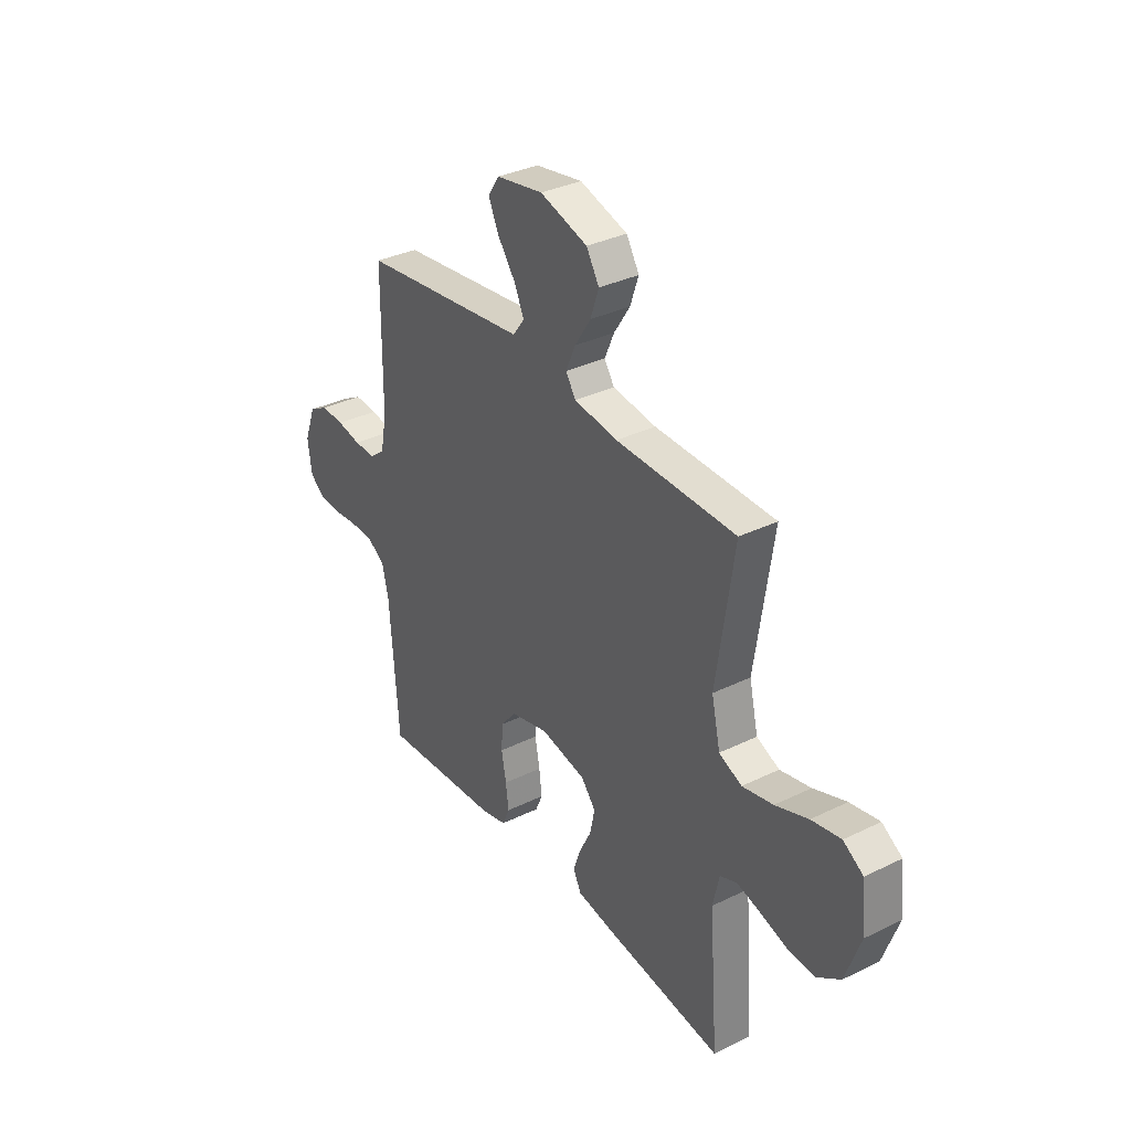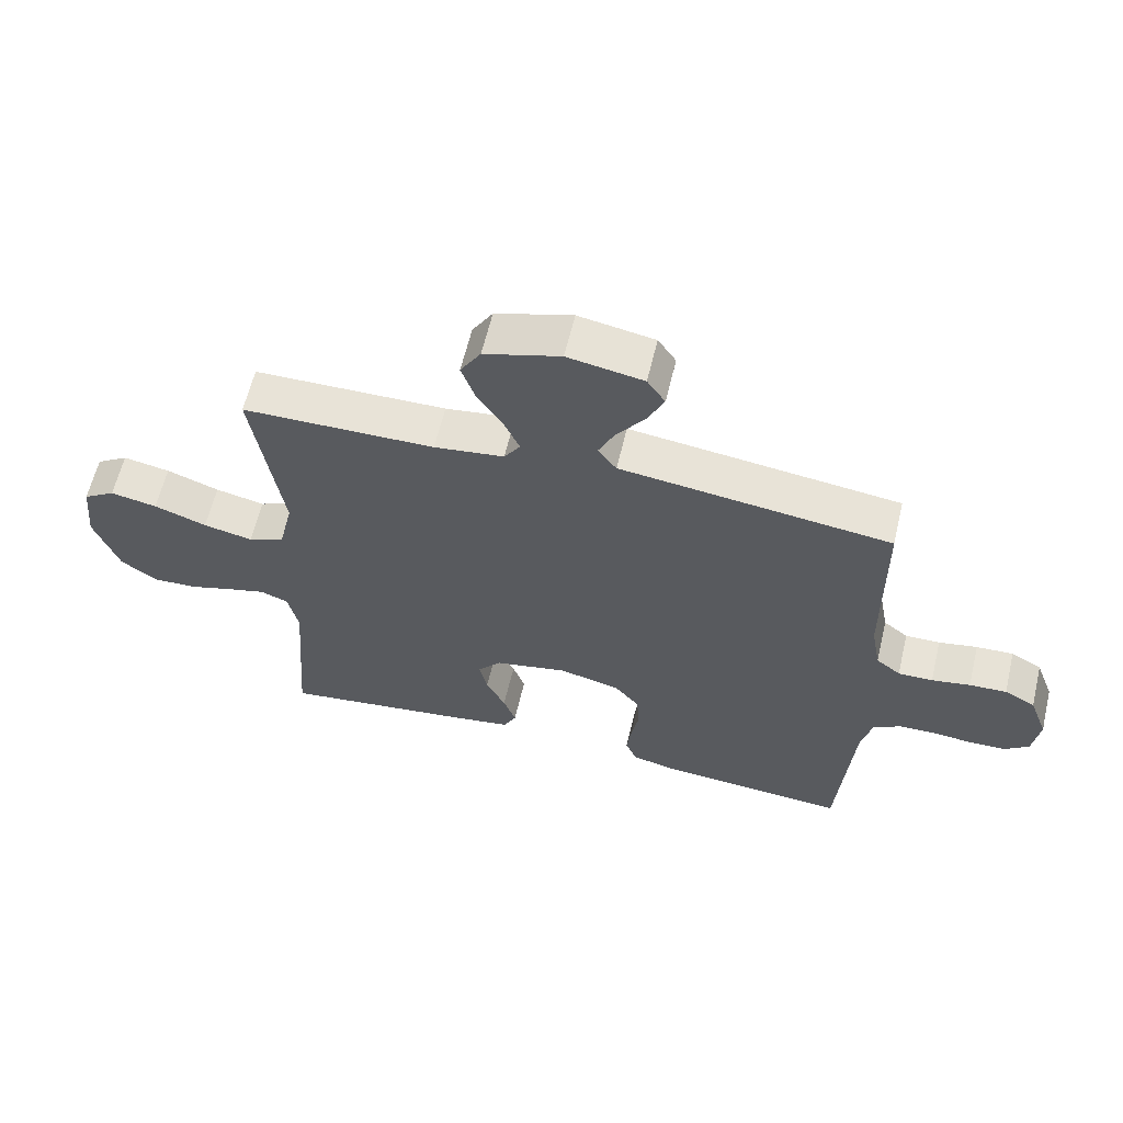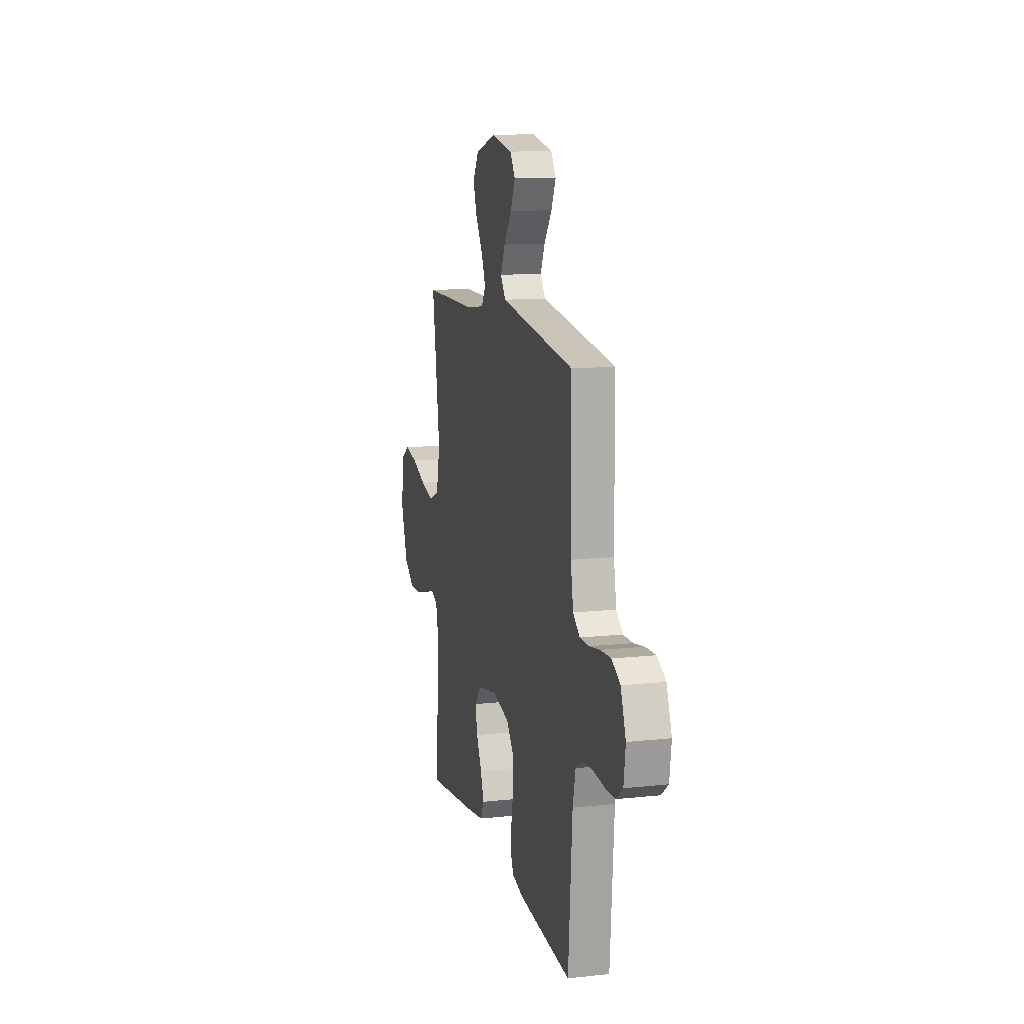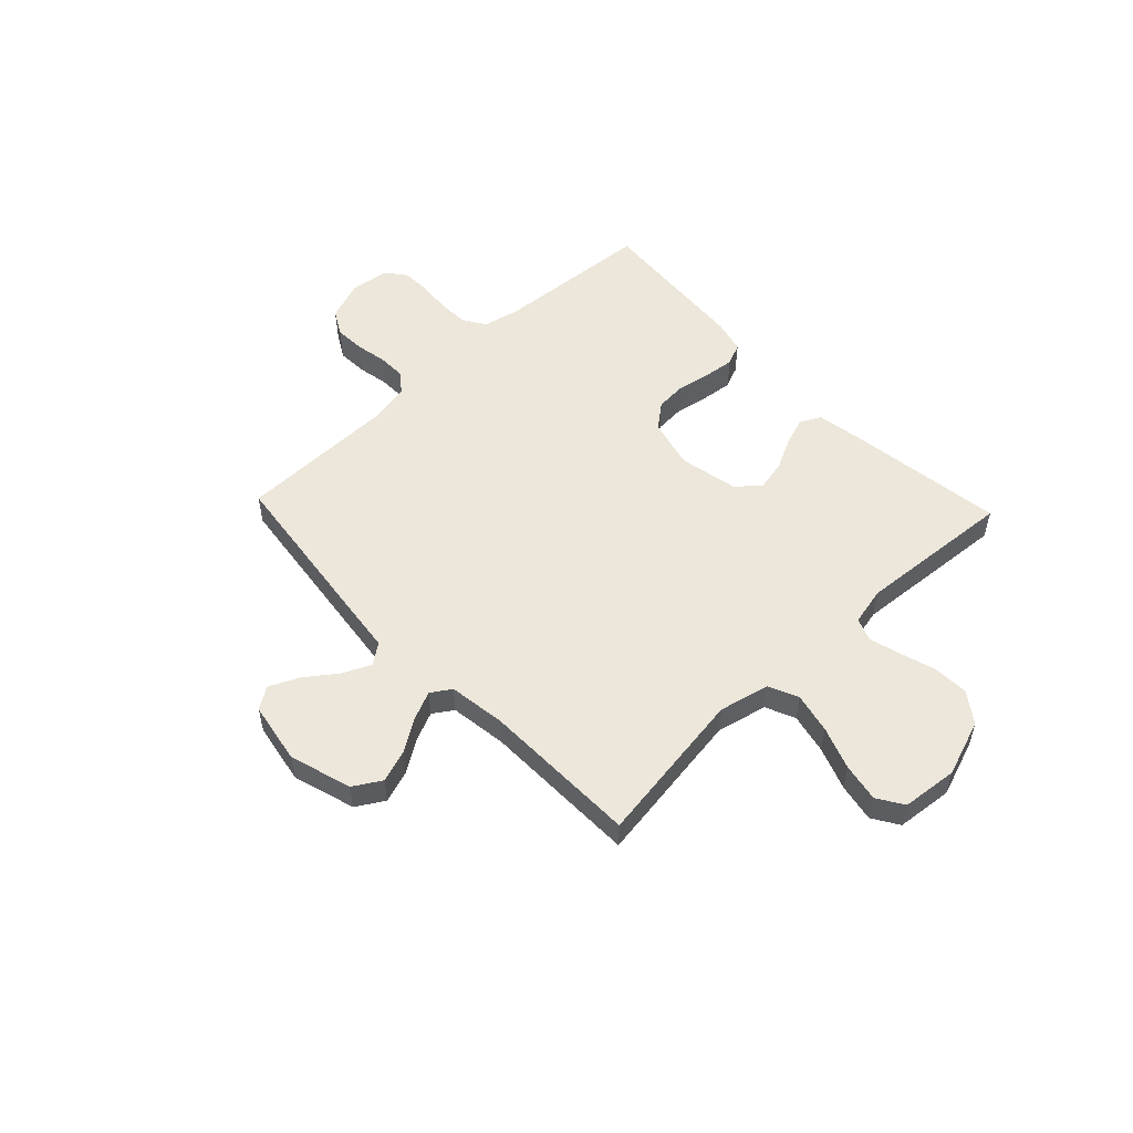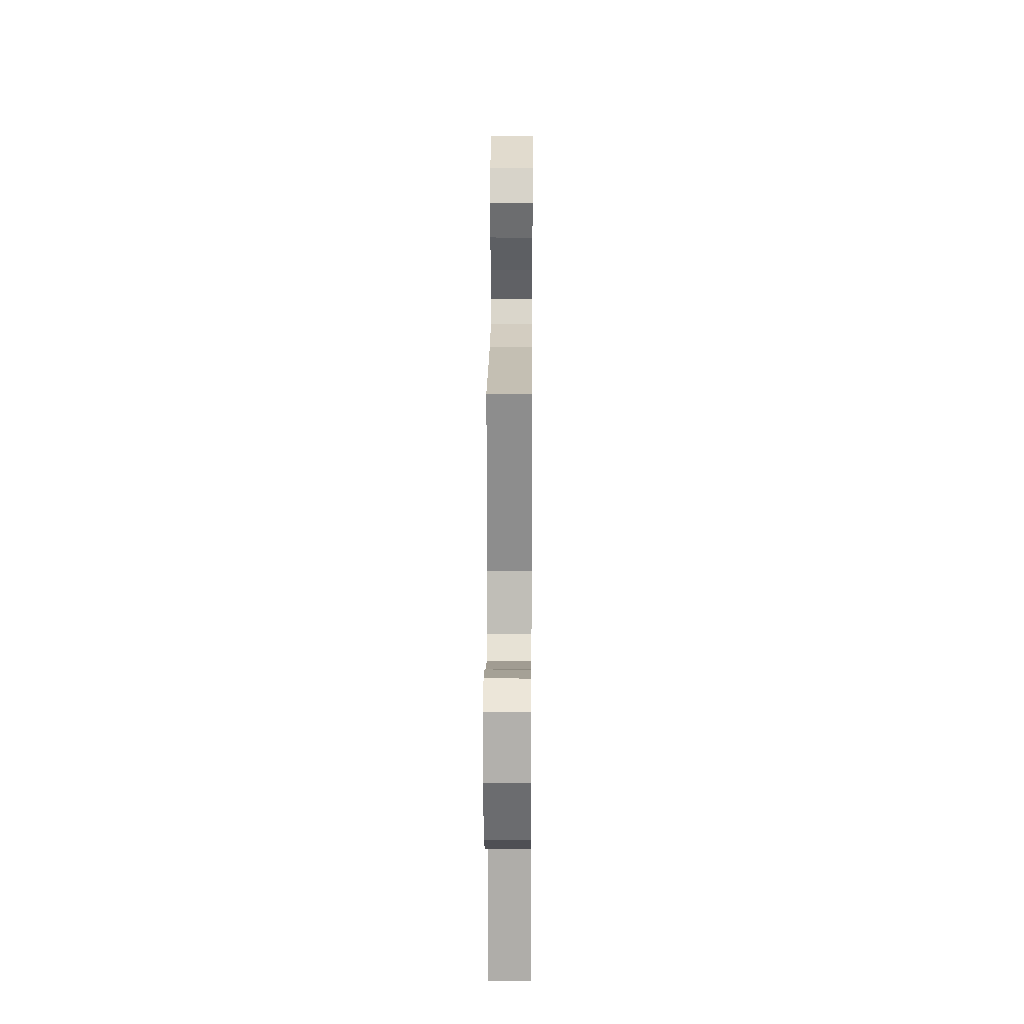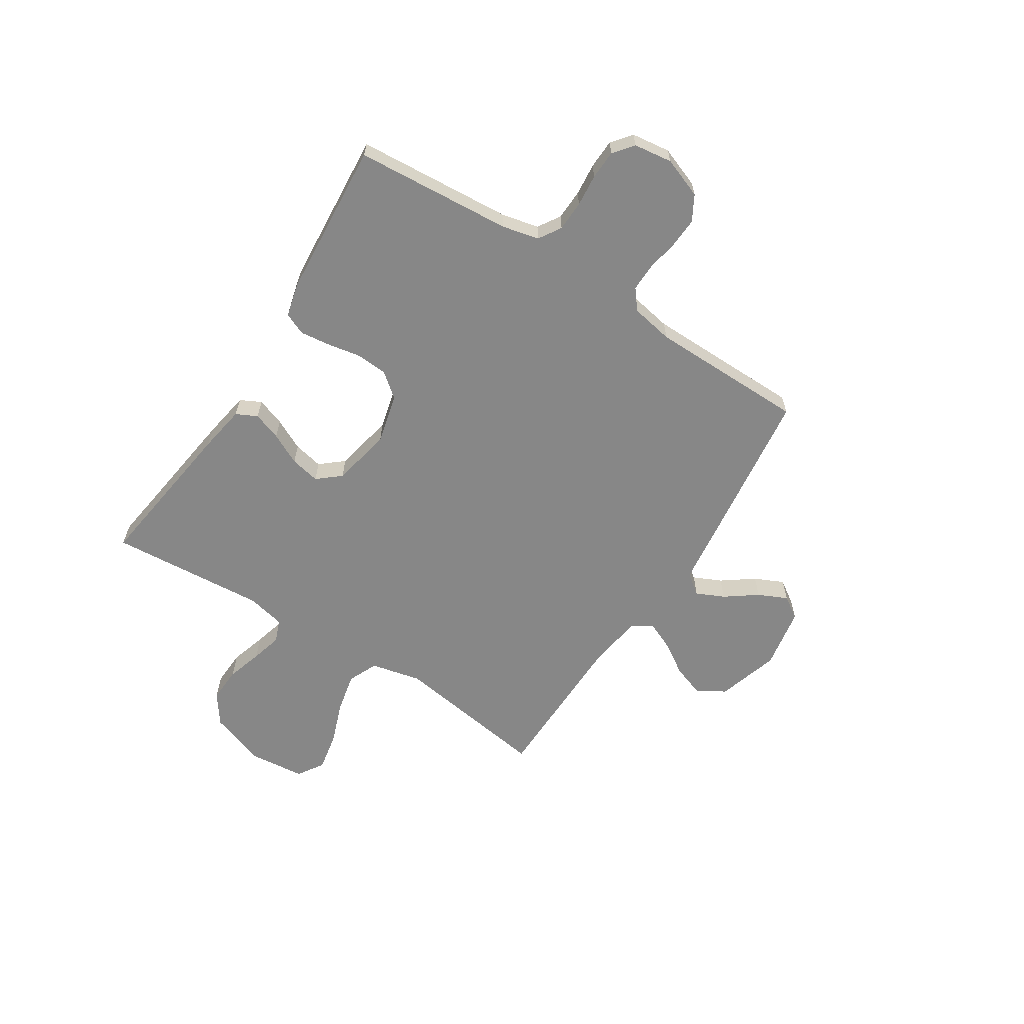
<metadata>
{"format":"obj","ext":"obj","renderer":"f3d","projection":"perspective","resolution":1024,"background":"white","views":[{"elev":34.1,"azim":56.5,"up":"+Z"},{"elev":61.6,"azim":-166.6,"up":"+Z"},{"elev":12.6,"azim":-104.1,"up":"+Z"},{"elev":53.2,"azim":46.5,"up":"+Y"},{"elev":17.0,"azim":90.5,"up":"+Z"},{"elev":-62.4,"azim":-122.6,"up":"+Y"}]}
</metadata>
<code>
v 0.5 0.07 -0.5
v 0.2 0.07 -0.459
v 0.11 0.07 -0.444
v 0.09 0.07 -0.404
v 0.109 0.07 -0.35
v 0.139 0.07 -0.29
v 0.151 0.07 -0.233
v 0.114 0.07 -0.189
v 0 0.07 -0.166
v -0.095 0.07 -0.19
v -0.133 0.07 -0.237
v -0.137 0.07 -0.297
v -0.125 0.07 -0.361
v -0.118 0.07 -0.419
v -0.136 0.07 -0.461
v -0.2 0.07 -0.477
v -0.5 0.07 -0.5
v -0.522 0.07 -0.2
v -0.538 0.07 -0.129
v -0.581 0.07 -0.102
v -0.639 0.07 -0.1
v -0.701 0.07 -0.106
v -0.757 0.07 -0.104
v -0.795 0.07 -0.074
v -0.805 0.07 0
v -0.776 0.07 0.077
v -0.728 0.07 0.104
v -0.67 0.07 0.101
v -0.61 0.07 0.09
v -0.556 0.07 0.089
v -0.518 0.07 0.119
v -0.503 0.07 0.2
v -0.5 0.07 0.5
v -0.2 0.07 0.538
v -0.08 0.07 0.553
v -0.051 0.07 0.592
v -0.076 0.07 0.646
v -0.12 0.07 0.706
v -0.146 0.07 0.762
v -0.118 0.07 0.804
v 0 0.07 0.825
v 0.119 0.07 0.789
v 0.151 0.07 0.736
v 0.13 0.07 0.675
v 0.09 0.07 0.613
v 0.066 0.07 0.558
v 0.091 0.07 0.52
v 0.2 0.07 0.505
v 0.5 0.07 0.5
v 0.456 0.07 0.2
v 0.478 0.07 0.103
v 0.535 0.07 0.078
v 0.612 0.07 0.095
v 0.694 0.07 0.125
v 0.767 0.07 0.139
v 0.817 0.07 0.107
v 0.828 0.07 0
v 0.79 0.07 -0.109
v 0.732 0.07 -0.15
v 0.664 0.07 -0.147
v 0.596 0.07 -0.126
v 0.536 0.07 -0.11
v 0.493 0.07 -0.127
v 0.477 0.07 -0.2
v 0.5 0 -0.5
v 0.2 0 -0.459
v 0.11 0 -0.444
v 0.09 0 -0.404
v 0.109 0 -0.35
v 0.139 0 -0.29
v 0.151 0 -0.233
v 0.114 0 -0.189
v 0 0 -0.166
v -0.095 0 -0.19
v -0.133 0 -0.237
v -0.137 0 -0.297
v -0.125 0 -0.361
v -0.118 0 -0.419
v -0.136 0 -0.461
v -0.2 0 -0.477
v -0.5 0 -0.5
v -0.522 0 -0.2
v -0.538 0 -0.129
v -0.581 0 -0.102
v -0.639 0 -0.1
v -0.701 0 -0.106
v -0.757 0 -0.104
v -0.795 0 -0.074
v -0.805 0 0
v -0.776 0 0.077
v -0.728 0 0.104
v -0.67 0 0.101
v -0.61 0 0.09
v -0.556 0 0.089
v -0.518 0 0.119
v -0.503 0 0.2
v -0.5 0 0.5
v -0.2 0 0.538
v -0.08 0 0.553
v -0.051 0 0.592
v -0.076 0 0.646
v -0.12 0 0.706
v -0.146 0 0.762
v -0.118 0 0.804
v 0 0 0.825
v 0.119 0 0.789
v 0.151 0 0.736
v 0.13 0 0.675
v 0.09 0 0.613
v 0.066 0 0.558
v 0.091 0 0.52
v 0.2 0 0.505
v 0.5 0 0.5
v 0.456 0 0.2
v 0.478 0 0.103
v 0.535 0 0.078
v 0.612 0 0.095
v 0.694 0 0.125
v 0.767 0 0.139
v 0.817 0 0.107
v 0.828 0 0
v 0.79 0 -0.109
v 0.732 0 -0.15
v 0.664 0 -0.147
v 0.596 0 -0.126
v 0.536 0 -0.11
v 0.493 0 -0.127
v 0.477 0 -0.2
f 59 60 61
f 58 59 61
f 57 58 61
f 56 57 61
f 55 56 61
f 54 55 61
f 53 54 61
f 52 53 61 62
f 51 52 62 63
f 48 49 50
f 51 63 64
f 50 51 64
f 48 50 64
f 47 48 64
f 43 44 45
f 42 43 45
f 41 42 45
f 40 41 45
f 39 40 45
f 38 39 45
f 37 38 45
f 36 37 45 46
f 47 64 1
f 46 47 1
f 36 46 1
f 35 36 1
f 27 28 29
f 26 27 29
f 25 26 29
f 24 25 29
f 23 24 29
f 22 23 29
f 21 22 29
f 20 21 29 30
f 19 20 30 31
f 16 17 18
f 15 16 18
f 14 15 18
f 13 14 18
f 12 13 18
f 19 31 32
f 18 19 32
f 12 18 32
f 11 12 32
f 4 5 6
f 3 4 6
f 2 3 6
f 1 2 6
f 1 6 7
f 35 1 7 8
f 33 34 35
f 32 33 35
f 11 32 35
f 10 11 35
f 9 10 35
f 8 9 35
f 125 124 123
f 125 123 122
f 125 122 121
f 125 121 120
f 125 120 119
f 125 119 118
f 125 118 117
f 126 125 117 116
f 127 126 116 115
f 114 113 112
f 128 127 115
f 128 115 114
f 128 114 112
f 128 112 111
f 109 108 107
f 109 107 106
f 109 106 105
f 109 105 104
f 109 104 103
f 109 103 102
f 109 102 101
f 110 109 101 100
f 65 128 111
f 65 111 110
f 65 110 100
f 65 100 99
f 93 92 91
f 93 91 90
f 93 90 89
f 93 89 88
f 93 88 87
f 93 87 86
f 93 86 85
f 94 93 85 84
f 95 94 84 83
f 82 81 80
f 82 80 79
f 82 79 78
f 82 78 77
f 82 77 76
f 96 95 83
f 96 83 82
f 96 82 76
f 96 76 75
f 70 69 68
f 70 68 67
f 70 67 66
f 70 66 65
f 71 70 65
f 72 71 65 99
f 99 98 97
f 99 97 96
f 99 96 75
f 99 75 74
f 99 74 73
f 99 73 72
f 1 65 66 2
f 2 66 67 3
f 3 67 68 4
f 4 68 69 5
f 5 69 70 6
f 6 70 71 7
f 7 71 72 8
f 8 72 73 9
f 9 73 74 10
f 10 74 75 11
f 11 75 76 12
f 12 76 77 13
f 13 77 78 14
f 14 78 79 15
f 15 79 80 16
f 16 80 81 17
f 17 81 82 18
f 18 82 83 19
f 19 83 84 20
f 20 84 85 21
f 21 85 86 22
f 22 86 87 23
f 23 87 88 24
f 24 88 89 25
f 25 89 90 26
f 26 90 91 27
f 27 91 92 28
f 28 92 93 29
f 29 93 94 30
f 30 94 95 31
f 31 95 96 32
f 32 96 97 33
f 33 97 98 34
f 34 98 99 35
f 35 99 100 36
f 36 100 101 37
f 37 101 102 38
f 38 102 103 39
f 39 103 104 40
f 40 104 105 41
f 41 105 106 42
f 42 106 107 43
f 43 107 108 44
f 44 108 109 45
f 45 109 110 46
f 46 110 111 47
f 47 111 112 48
f 48 112 113 49
f 49 113 114 50
f 50 114 115 51
f 51 115 116 52
f 52 116 117 53
f 53 117 118 54
f 54 118 119 55
f 55 119 120 56
f 56 120 121 57
f 57 121 122 58
f 58 122 123 59
f 59 123 124 60
f 60 124 125 61
f 61 125 126 62
f 62 126 127 63
f 63 127 128 64
f 64 128 65 1

</code>
